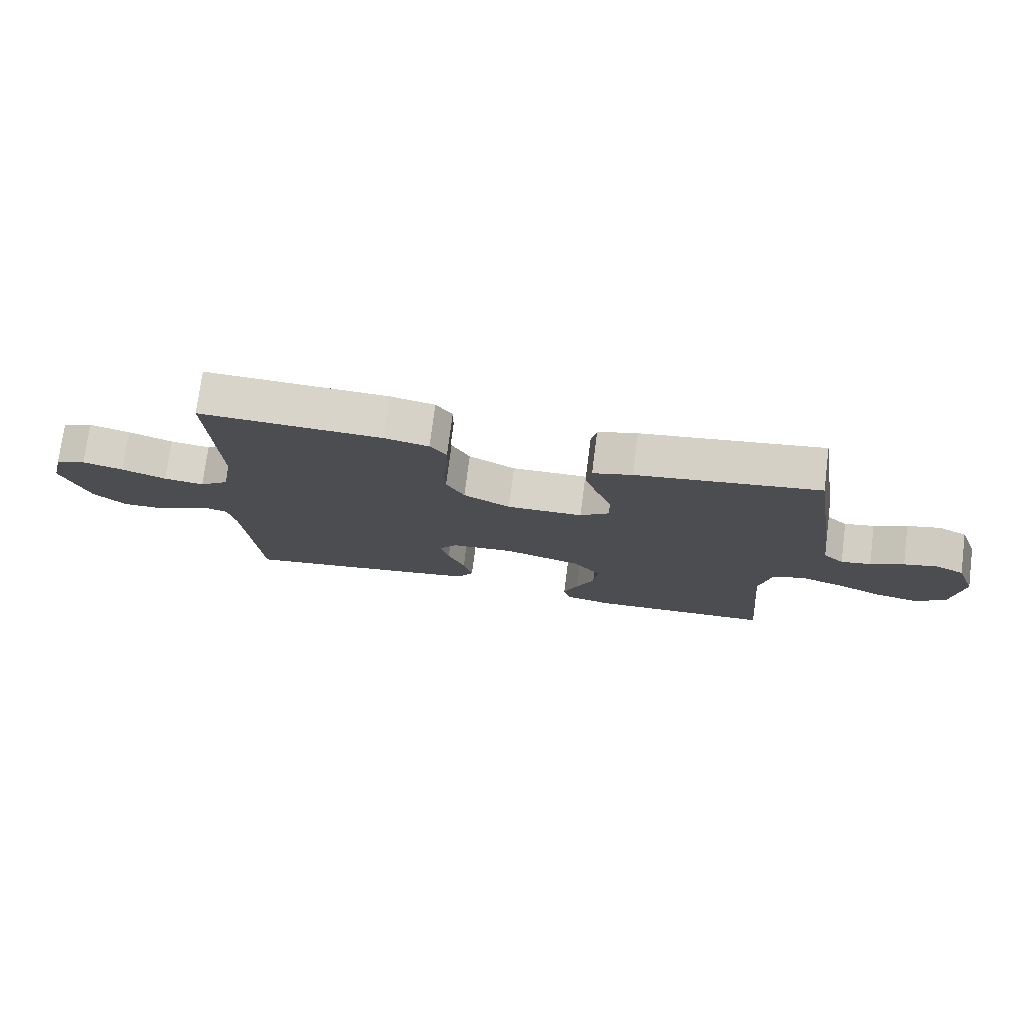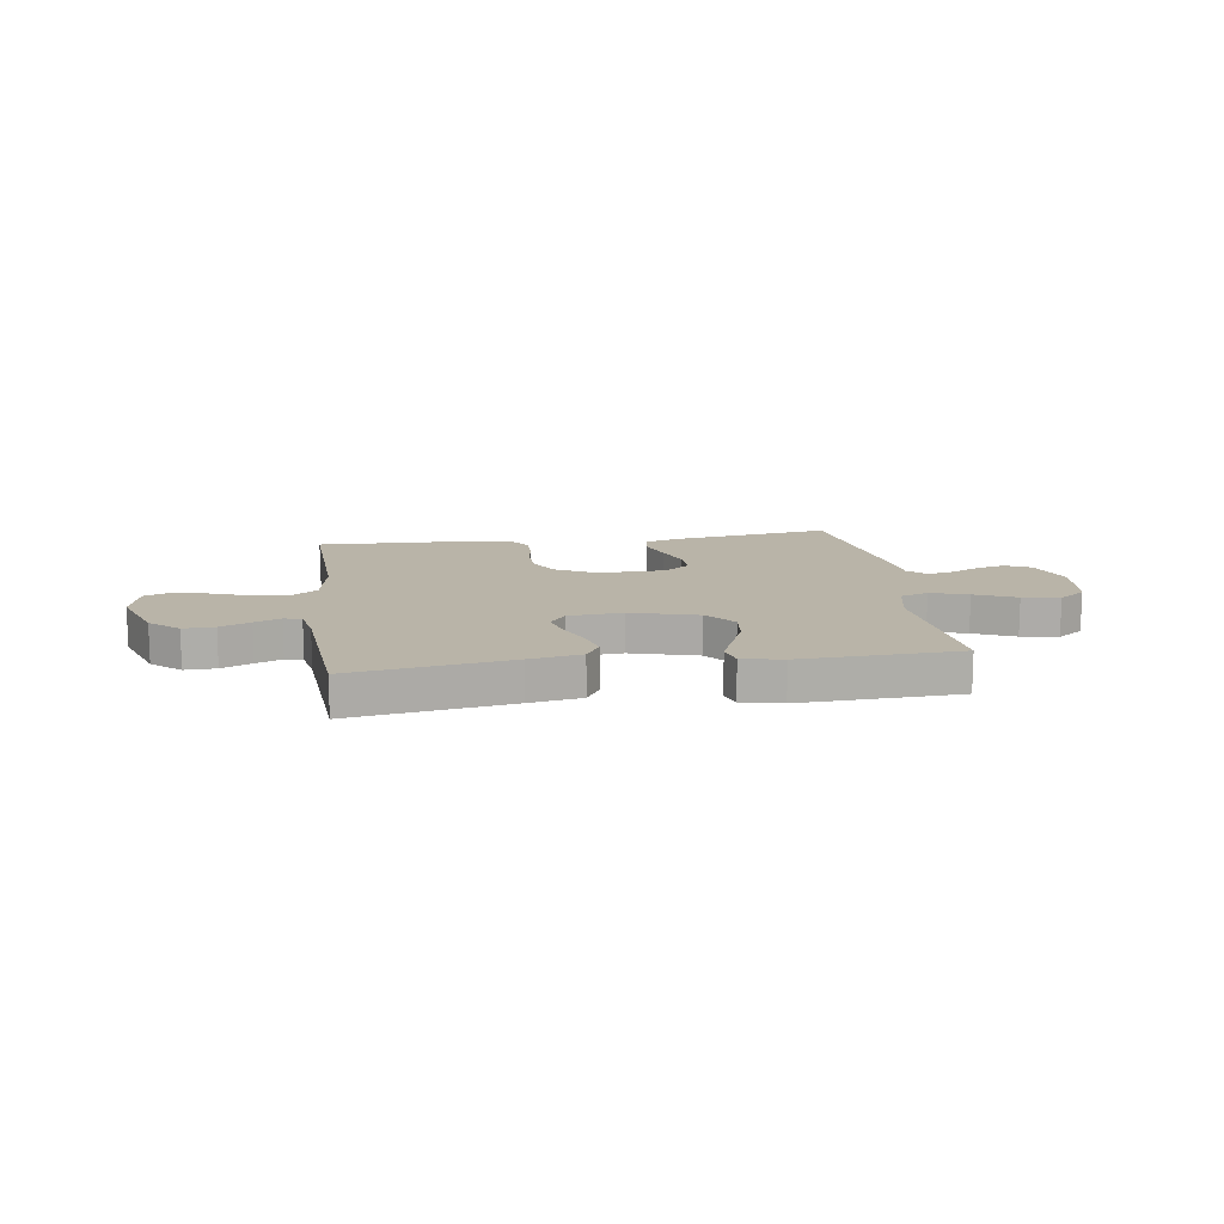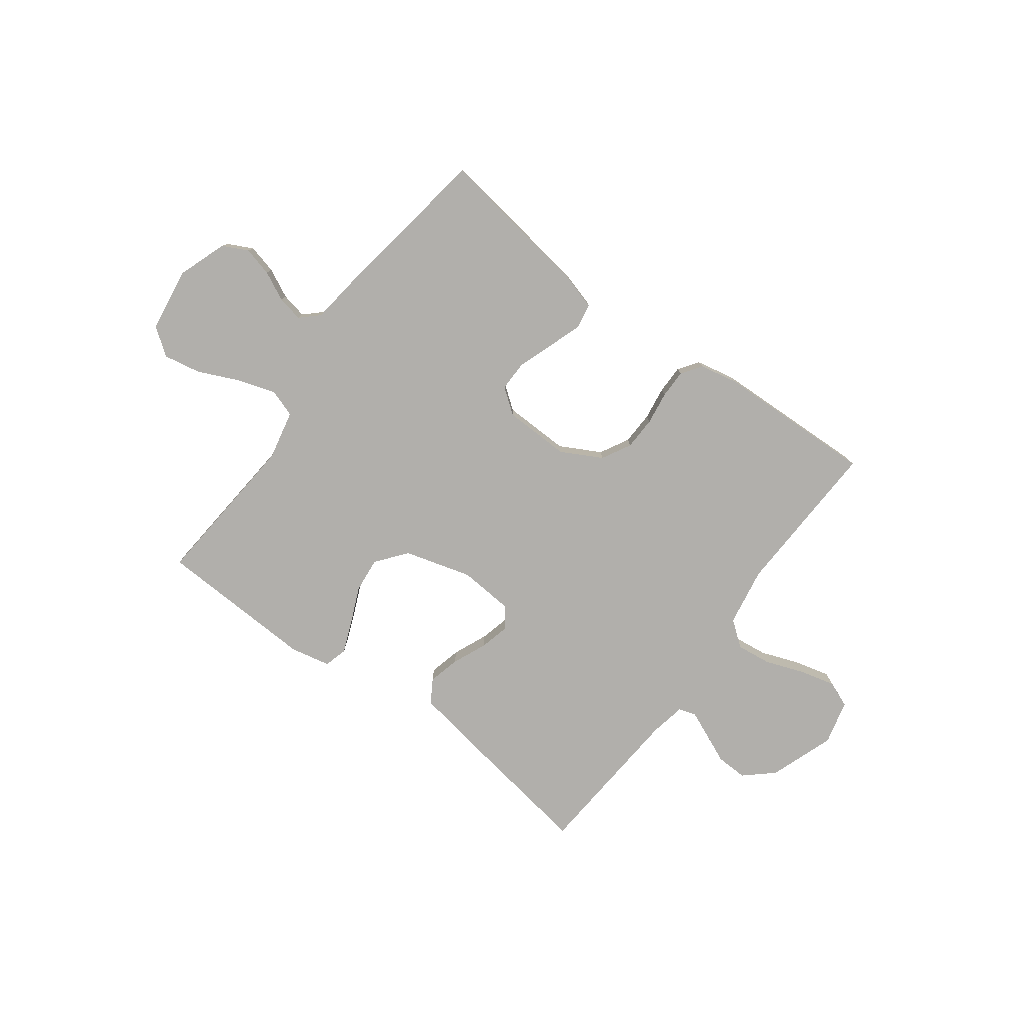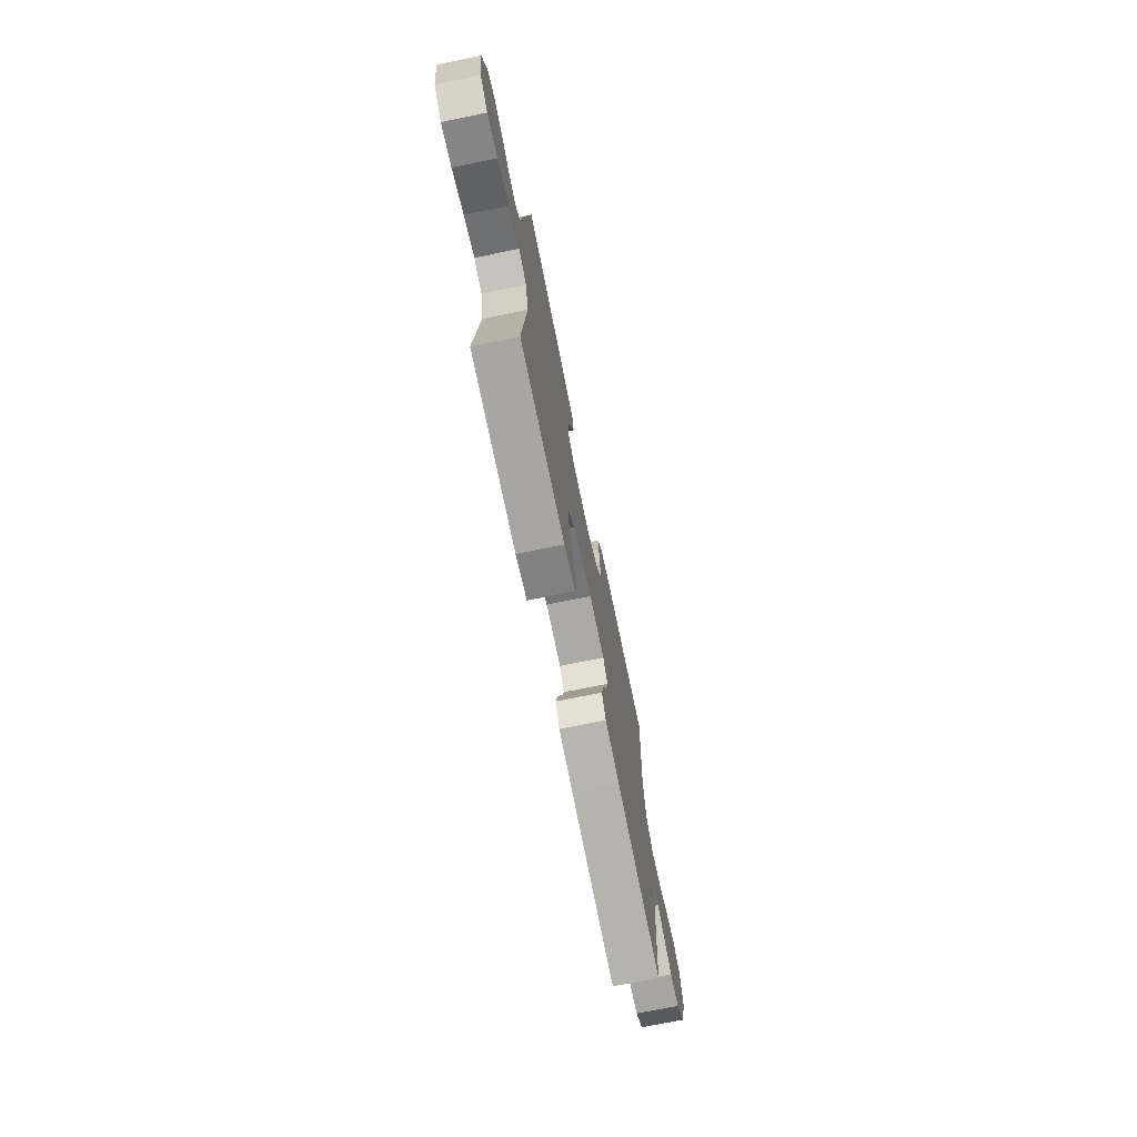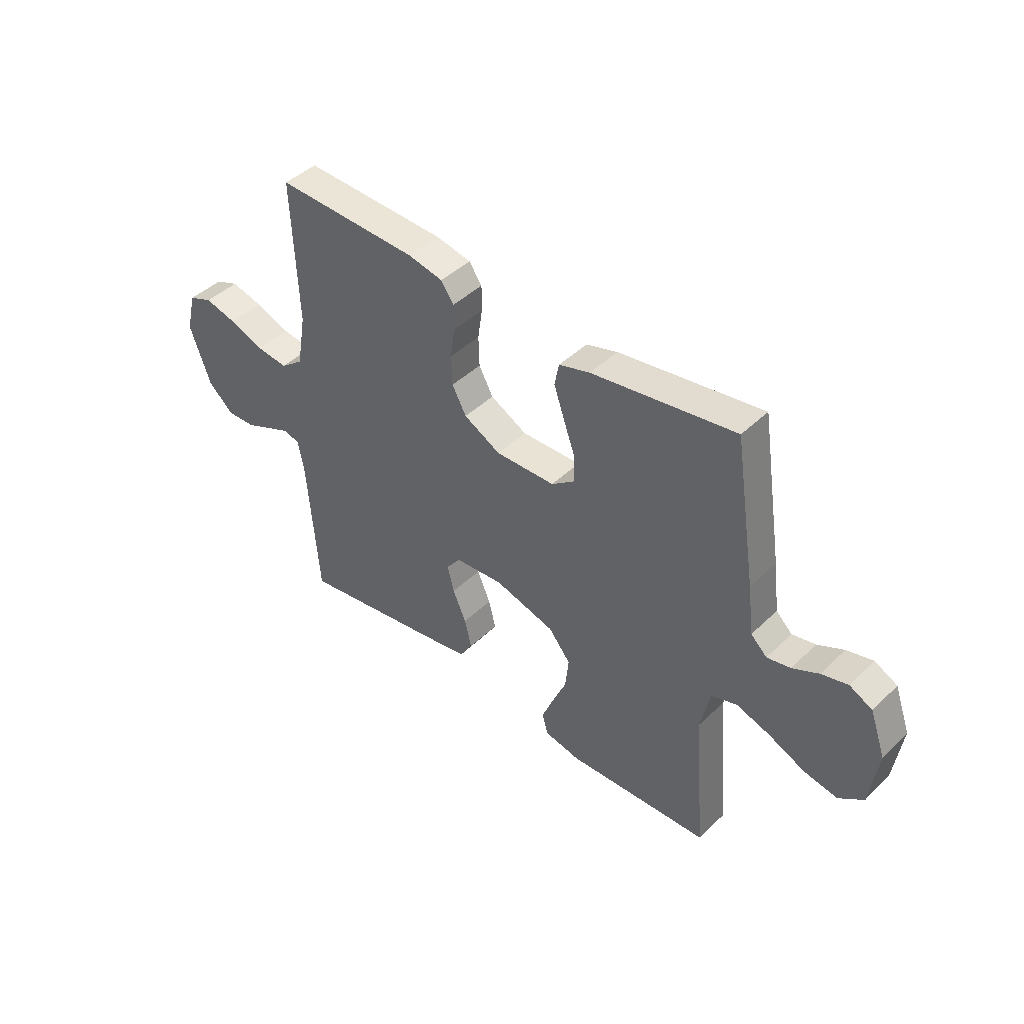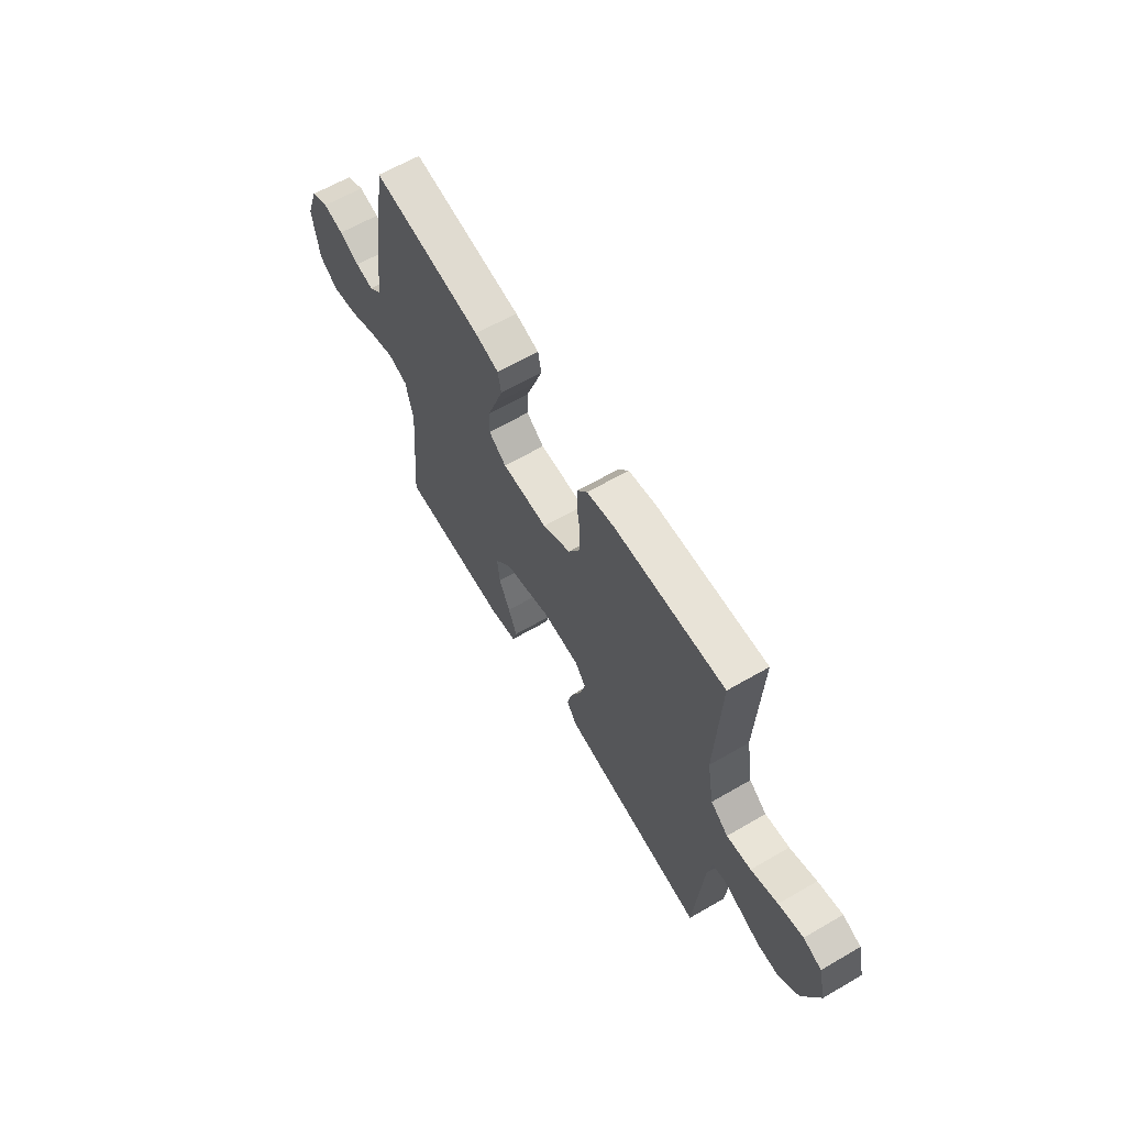
<metadata>
{"format":"obj","ext":"obj","renderer":"f3d","projection":"perspective","resolution":1024,"background":"white","views":[{"elev":75.3,"azim":-172.7,"up":"+Z"},{"elev":13.1,"azim":171.7,"up":"+Y"},{"elev":-78.3,"azim":-36.5,"up":"+Y"},{"elev":-71.8,"azim":-78.4,"up":"+Z"},{"elev":43.7,"azim":-138.2,"up":"+Z"},{"elev":63.3,"azim":59.6,"up":"+Z"}]}
</metadata>
<code>
v -0.5 0.07 0.5
v -0.2 0.07 0.455
v -0.135 0.07 0.436
v -0.126 0.07 0.389
v -0.148 0.07 0.325
v -0.172 0.07 0.258
v -0.173 0.07 0.2
v -0.125 0.07 0.164
v 0 0.07 0.161
v 0.077 0.07 0.202
v 0.107 0.07 0.257
v 0.109 0.07 0.32
v 0.1 0.07 0.383
v 0.1 0.07 0.437
v 0.127 0.07 0.475
v 0.2 0.07 0.49
v 0.5 0.07 0.5
v 0.488 0.07 0.2
v 0.507 0.07 0.089
v 0.555 0.07 0.052
v 0.621 0.07 0.06
v 0.694 0.07 0.087
v 0.761 0.07 0.104
v 0.811 0.07 0.084
v 0.832 0.07 0
v 0.788 0.07 -0.123
v 0.734 0.07 -0.171
v 0.675 0.07 -0.169
v 0.618 0.07 -0.144
v 0.569 0.07 -0.123
v 0.536 0.07 -0.133
v 0.523 0.07 -0.2
v 0.5 0.07 -0.5
v 0.2 0.07 -0.453
v 0.102 0.07 -0.436
v 0.075 0.07 -0.392
v 0.09 0.07 -0.332
v 0.118 0.07 -0.267
v 0.132 0.07 -0.211
v 0.102 0.07 -0.172
v 0 0.07 -0.164
v -0.127 0.07 -0.2
v -0.173 0.07 -0.257
v -0.166 0.07 -0.324
v -0.136 0.07 -0.393
v -0.112 0.07 -0.453
v -0.124 0.07 -0.497
v -0.2 0.07 -0.513
v -0.5 0.07 -0.5
v -0.474 0.07 -0.2
v -0.494 0.07 -0.107
v -0.547 0.07 -0.089
v -0.618 0.07 -0.112
v -0.696 0.07 -0.147
v -0.766 0.07 -0.16
v -0.817 0.07 -0.122
v -0.834 0.07 0
v -0.801 0.07 0.092
v -0.753 0.07 0.116
v -0.698 0.07 0.102
v -0.643 0.07 0.075
v -0.594 0.07 0.065
v -0.56 0.07 0.097
v -0.547 0.07 0.2
v -0.5 0 0.5
v -0.2 0 0.455
v -0.135 0 0.436
v -0.126 0 0.389
v -0.148 0 0.325
v -0.172 0 0.258
v -0.173 0 0.2
v -0.125 0 0.164
v 0 0 0.161
v 0.077 0 0.202
v 0.107 0 0.257
v 0.109 0 0.32
v 0.1 0 0.383
v 0.1 0 0.437
v 0.127 0 0.475
v 0.2 0 0.49
v 0.5 0 0.5
v 0.488 0 0.2
v 0.507 0 0.089
v 0.555 0 0.052
v 0.621 0 0.06
v 0.694 0 0.087
v 0.761 0 0.104
v 0.811 0 0.084
v 0.832 0 0
v 0.788 0 -0.123
v 0.734 0 -0.171
v 0.675 0 -0.169
v 0.618 0 -0.144
v 0.569 0 -0.123
v 0.536 0 -0.133
v 0.523 0 -0.2
v 0.5 0 -0.5
v 0.2 0 -0.453
v 0.102 0 -0.436
v 0.075 0 -0.392
v 0.09 0 -0.332
v 0.118 0 -0.267
v 0.132 0 -0.211
v 0.102 0 -0.172
v 0 0 -0.164
v -0.127 0 -0.2
v -0.173 0 -0.257
v -0.166 0 -0.324
v -0.136 0 -0.393
v -0.112 0 -0.453
v -0.124 0 -0.497
v -0.2 0 -0.513
v -0.5 0 -0.5
v -0.474 0 -0.2
v -0.494 0 -0.107
v -0.547 0 -0.089
v -0.618 0 -0.112
v -0.696 0 -0.147
v -0.766 0 -0.16
v -0.817 0 -0.122
v -0.834 0 0
v -0.801 0 0.092
v -0.753 0 0.116
v -0.698 0 0.102
v -0.643 0 0.075
v -0.594 0 0.065
v -0.56 0 0.097
v -0.547 0 0.2
f 4 5 6
f 3 4 6
f 2 3 6
f 1 2 6
f 64 1 6
f 63 64 6
f 62 63 6 7
f 59 60 61
f 58 59 61
f 57 58 61
f 56 57 61
f 55 56 61
f 54 55 61
f 53 54 61
f 52 53 61 62
f 62 7 8
f 52 62 8
f 51 52 8
f 48 49 50
f 47 48 50
f 46 47 50
f 45 46 50
f 44 45 50
f 43 44 50 51
f 51 8 9
f 43 51 9
f 42 43 9
f 36 37 38
f 35 36 38
f 34 35 38
f 33 34 38
f 32 33 38
f 31 32 38 39
f 30 31 39 40
f 27 28 29
f 26 27 29
f 25 26 29
f 24 25 29
f 23 24 29
f 22 23 29
f 21 22 29
f 20 21 29 30
f 30 40 41
f 20 30 41
f 19 20 41
f 16 17 18
f 15 16 18
f 14 15 18
f 13 14 18
f 12 13 18
f 11 12 18 19
f 42 9 10
f 41 42 10
f 19 41 10
f 10 11 19
f 70 69 68
f 70 68 67
f 70 67 66
f 70 66 65
f 70 65 128
f 70 128 127
f 71 70 127 126
f 125 124 123
f 125 123 122
f 125 122 121
f 125 121 120
f 125 120 119
f 125 119 118
f 125 118 117
f 126 125 117 116
f 72 71 126
f 72 126 116
f 72 116 115
f 114 113 112
f 114 112 111
f 114 111 110
f 114 110 109
f 114 109 108
f 115 114 108 107
f 73 72 115
f 73 115 107
f 73 107 106
f 102 101 100
f 102 100 99
f 102 99 98
f 102 98 97
f 102 97 96
f 103 102 96 95
f 104 103 95 94
f 93 92 91
f 93 91 90
f 93 90 89
f 93 89 88
f 93 88 87
f 93 87 86
f 93 86 85
f 94 93 85 84
f 105 104 94
f 105 94 84
f 105 84 83
f 82 81 80
f 82 80 79
f 82 79 78
f 82 78 77
f 82 77 76
f 83 82 76 75
f 74 73 106
f 74 106 105
f 74 105 83
f 83 75 74
f 1 65 66 2
f 2 66 67 3
f 3 67 68 4
f 4 68 69 5
f 5 69 70 6
f 6 70 71 7
f 7 71 72 8
f 8 72 73 9
f 9 73 74 10
f 10 74 75 11
f 11 75 76 12
f 12 76 77 13
f 13 77 78 14
f 14 78 79 15
f 15 79 80 16
f 16 80 81 17
f 17 81 82 18
f 18 82 83 19
f 19 83 84 20
f 20 84 85 21
f 21 85 86 22
f 22 86 87 23
f 23 87 88 24
f 24 88 89 25
f 25 89 90 26
f 26 90 91 27
f 27 91 92 28
f 28 92 93 29
f 29 93 94 30
f 30 94 95 31
f 31 95 96 32
f 32 96 97 33
f 33 97 98 34
f 34 98 99 35
f 35 99 100 36
f 36 100 101 37
f 37 101 102 38
f 38 102 103 39
f 39 103 104 40
f 40 104 105 41
f 41 105 106 42
f 42 106 107 43
f 43 107 108 44
f 44 108 109 45
f 45 109 110 46
f 46 110 111 47
f 47 111 112 48
f 48 112 113 49
f 49 113 114 50
f 50 114 115 51
f 51 115 116 52
f 52 116 117 53
f 53 117 118 54
f 54 118 119 55
f 55 119 120 56
f 56 120 121 57
f 57 121 122 58
f 58 122 123 59
f 59 123 124 60
f 60 124 125 61
f 61 125 126 62
f 62 126 127 63
f 63 127 128 64
f 64 128 65 1

</code>
